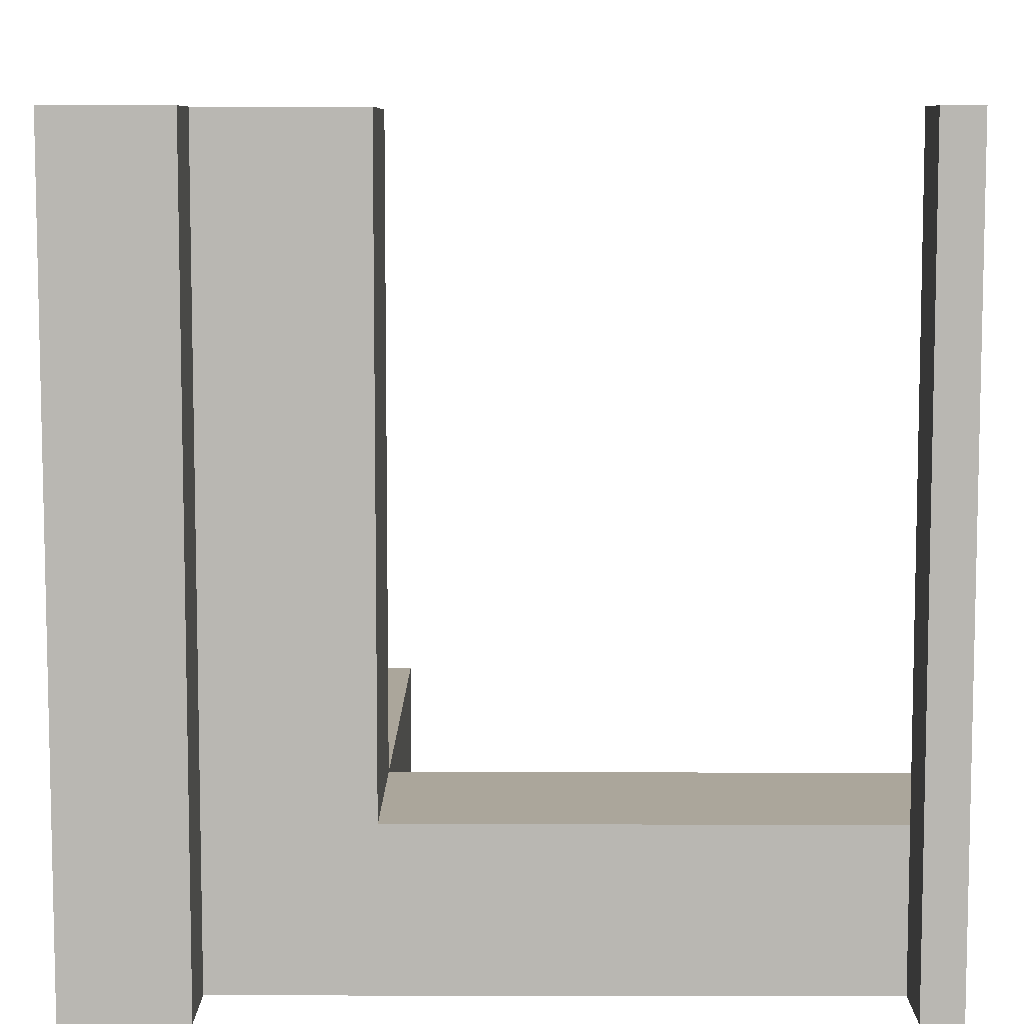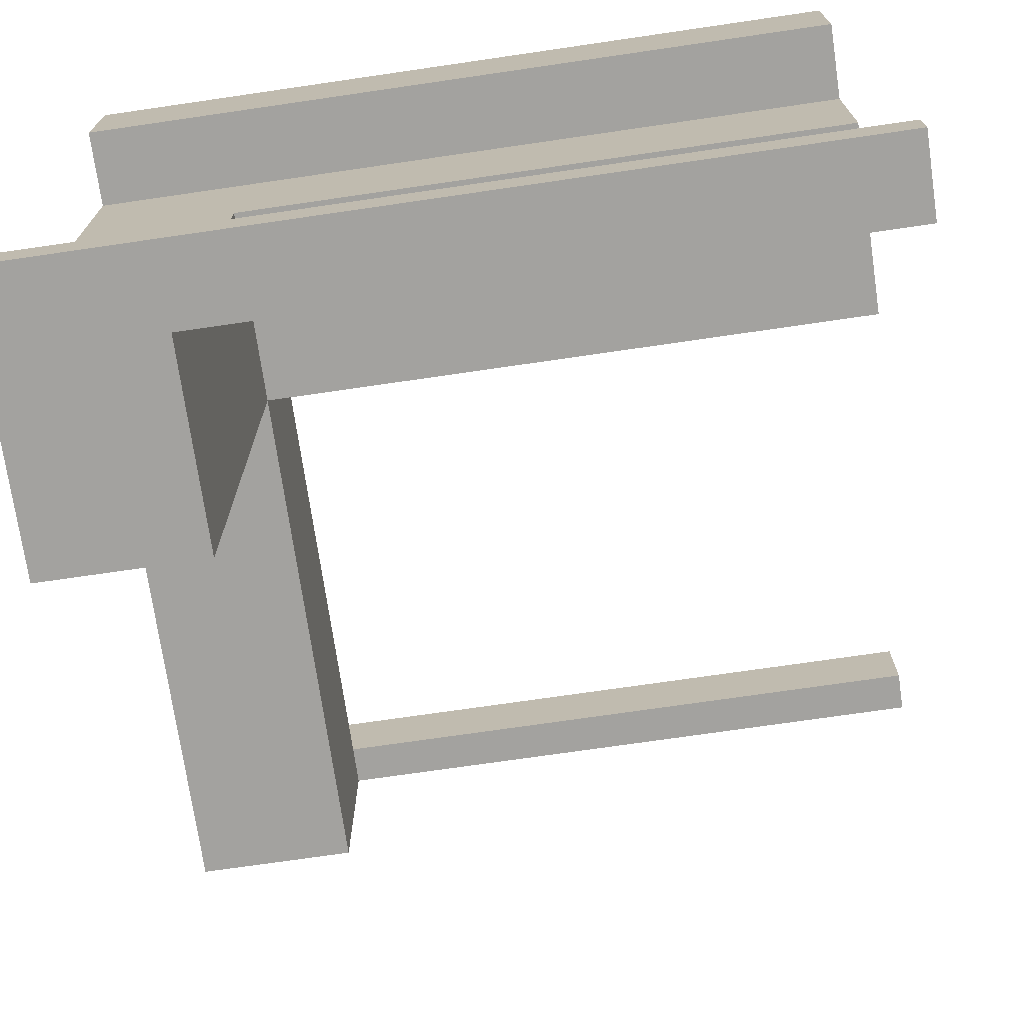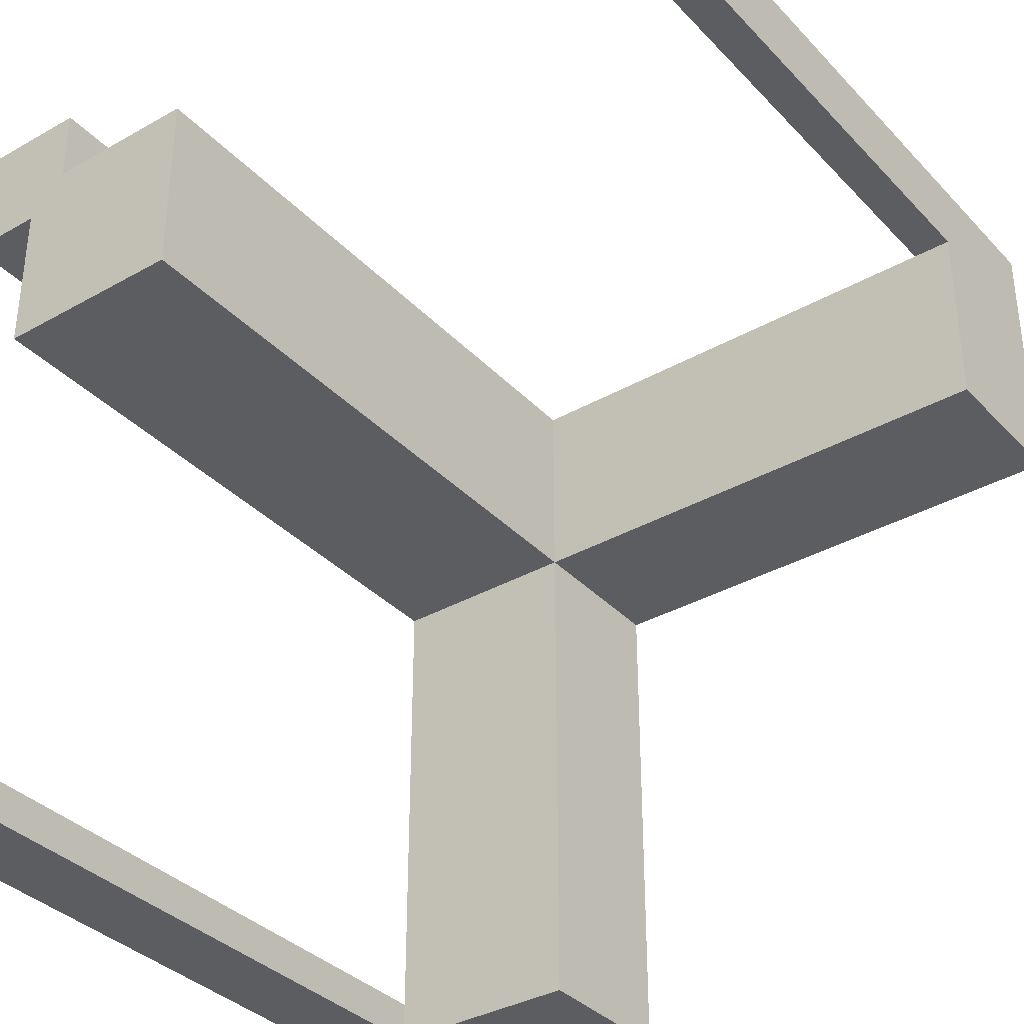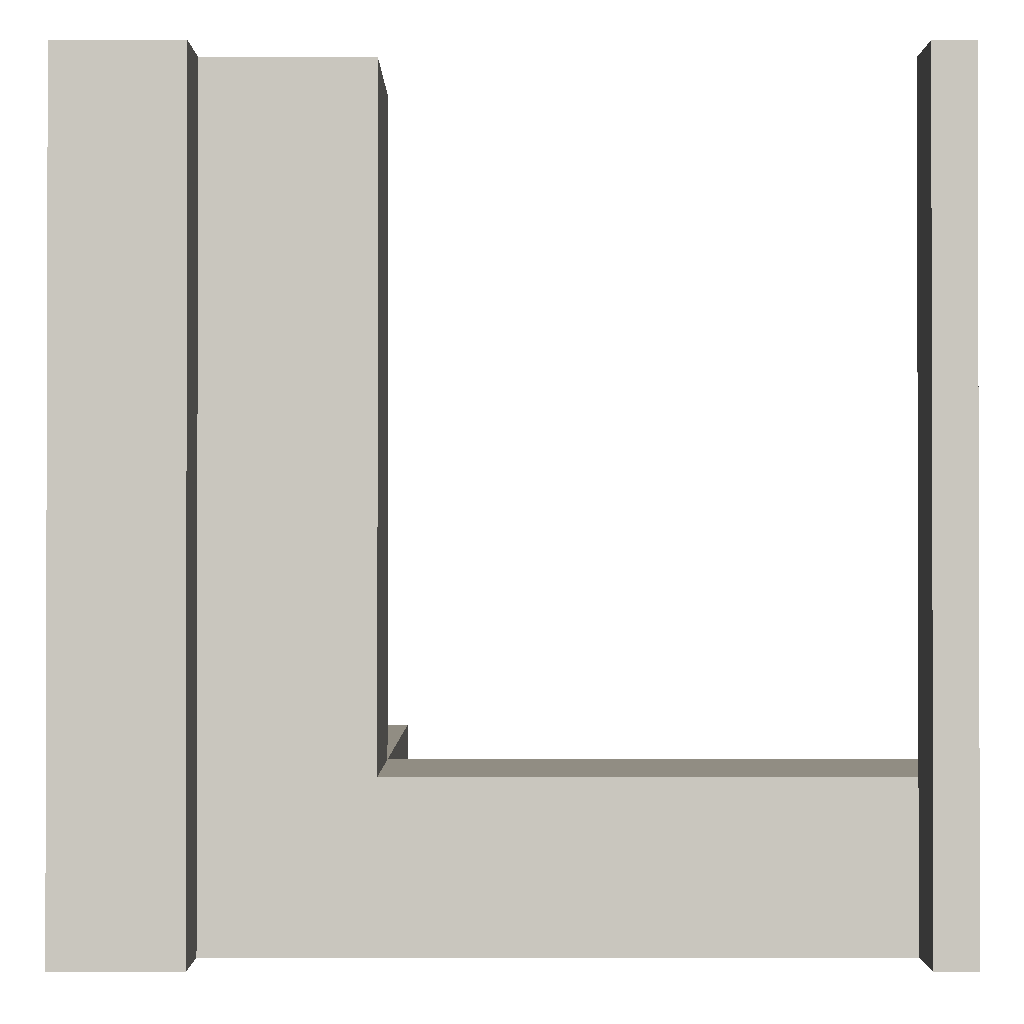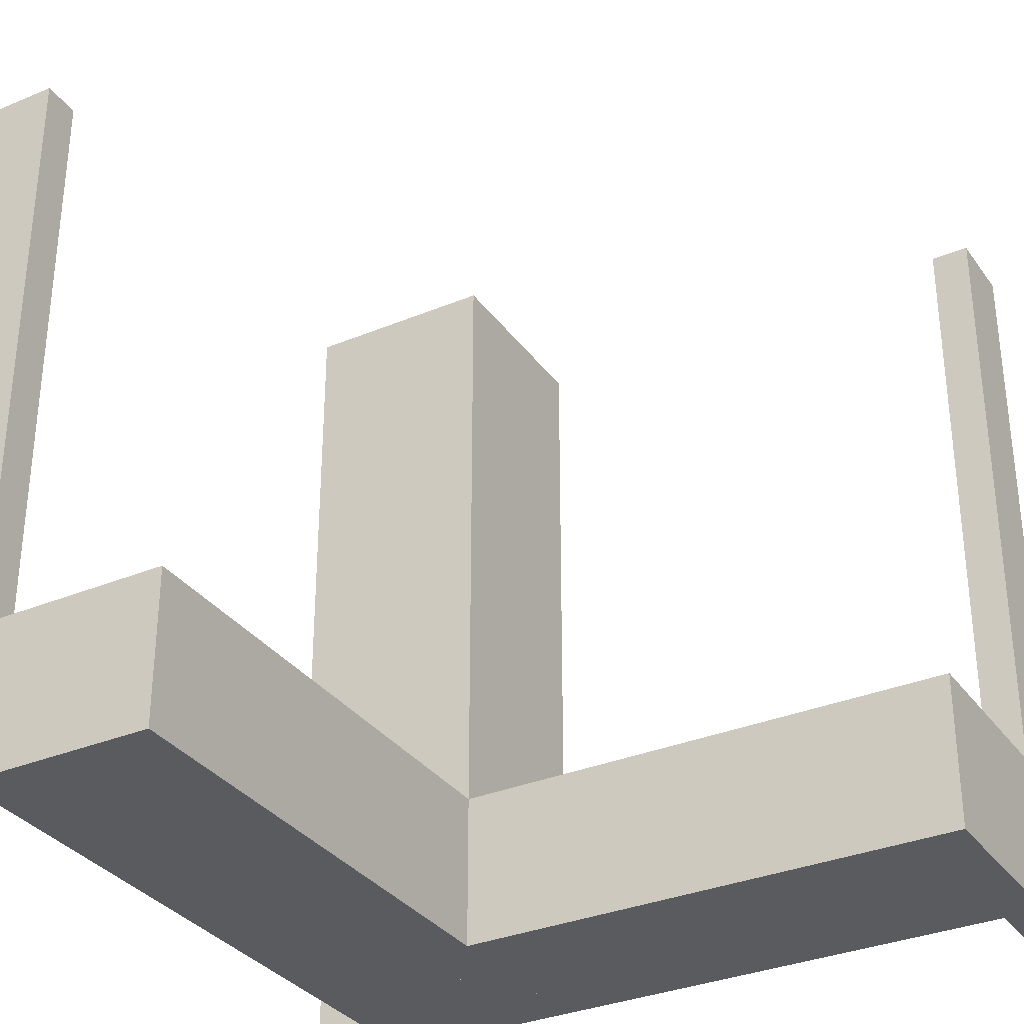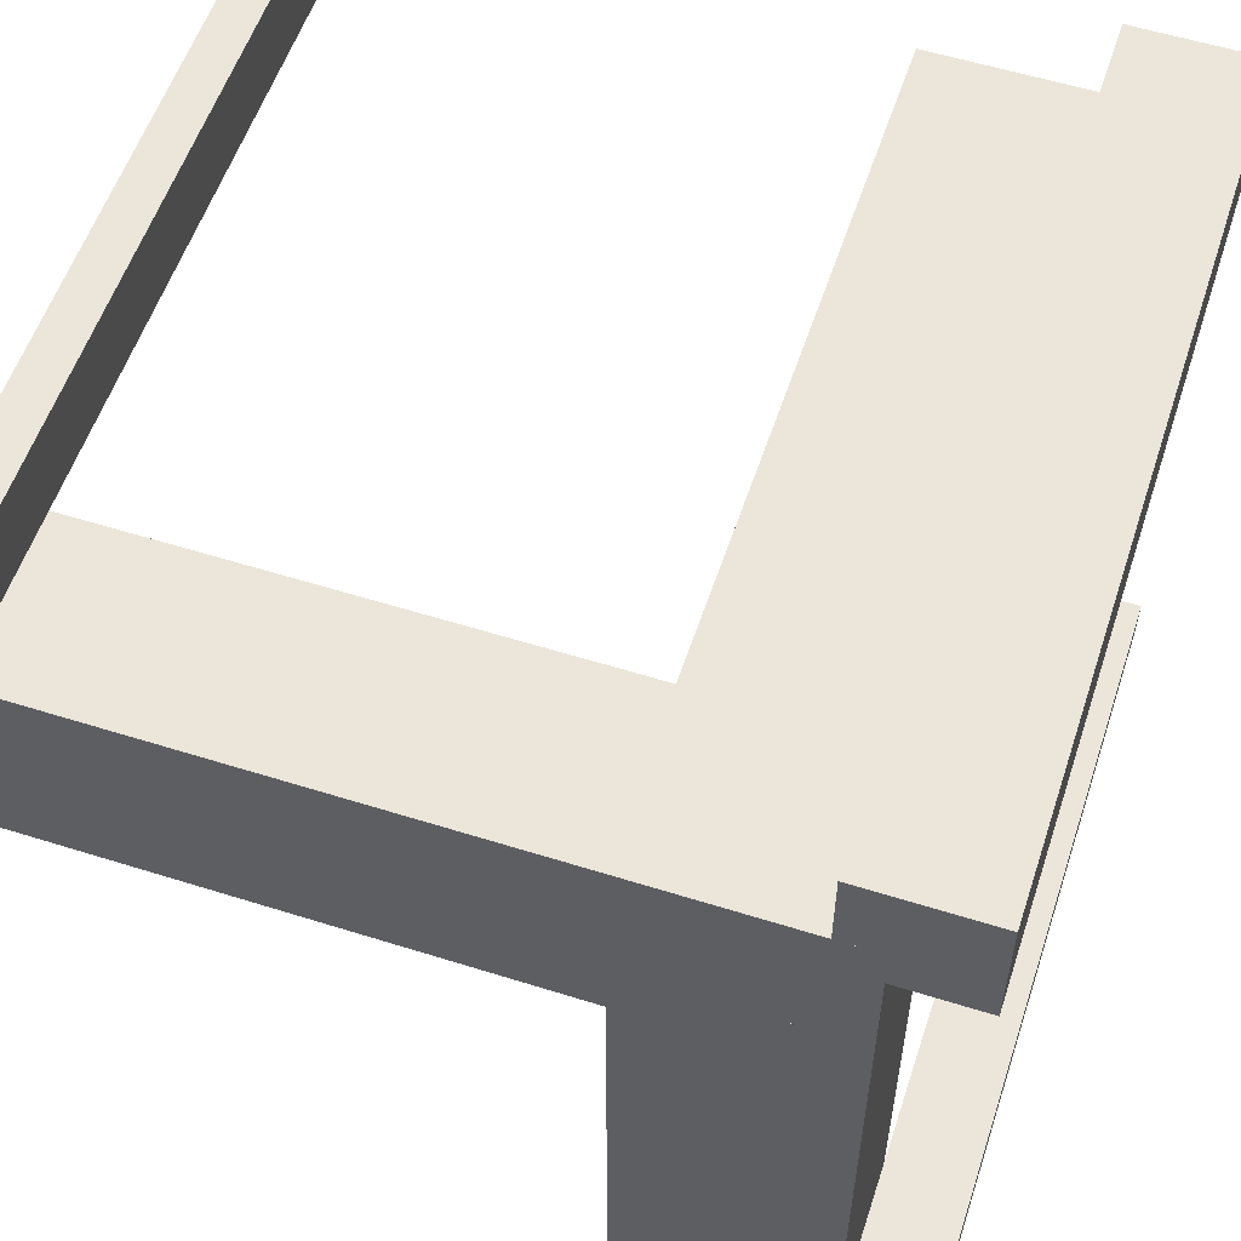
<metadata>
{"format":"obj","ext":"obj","renderer":"f3d","projection":"perspective","resolution":1024,"background":"white","views":[{"elev":7.9,"azim":-89.8,"up":"+Z"},{"elev":-72.6,"azim":-81.7,"up":"+Y"},{"elev":-35.6,"azim":36.8,"up":"+Y"},{"elev":-0.9,"azim":-90.1,"up":"+Z"},{"elev":-32.8,"azim":30.0,"up":"+Z"},{"elev":56.5,"azim":-161.8,"up":"+Y"}]}
</metadata>
<code>
v 0 0 0
v 0 0 0.5
v 0 -0.075 0
v 0 -0.075 0.5
v 0 -0.475 0
v 0 -0.475 0.5
v 0 -0.5 0
v 0 -0.5 0.5
v 0.05 -0.075 0
v 0.05 -0.075 0.5
v 0.05 -0.475 0
v 0.05 -0.475 0.5
v 0.05 -0.5 0
v 0.05 -0.5 0.1
v 0.05 -0.5 0.5
v 0.05 -0.175 0
v 0.05 -0.175 0.1
v 0.05 -0.175 0.5
v 0.05 -0.05 0
v 0.05 -0.05 0.5
v 0.175 -0.1325 0
v 0.175 -0.1325 0.1
v 0.175 -0.0925 0
v 0.175 -0.0925 0.1
v 0.175 -0.5 0
v 0.175 -0.5 0.1
v 0.175 -0.175 0
v 0.175 -0.175 0.1
v 0.175 -0.175 0.5
v 0.175 -0.05 0
v 0.175 -0.05 0.1
v 0.175 -0.05 0.5
v 0.5 0 0
v 0.5 0 0.5
v 0.5 -0.175 0
v 0.5 -0.175 0.1
v 0.5 -0.05 0
v 0.5 -0.05 0.1
v 0.5 -0.05 0.5
v 0.0875 -0.1375 0
v 0.0875 -0.1375 0.1
v 0.0875 -0.175 0
v 0.0875 -0.175 0.1
v 0.475 0 0
v 0.475 0 0.5
v 0.475 -0.05 0
v 0.475 -0.05 0.5
v 0.075 0 0
v 0.075 0 0.5
v 0.075 -0.05 0
v 0.075 -0.05 0.5
v 0.1375 -0.1375 0
v 0.1375 -0.1375 0.1
v 0.1375 -0.1325 0
v 0.1375 -0.1325 0.1
v 0.1375 -0.0925 0
v 0.1375 -0.0925 0.1
v 0.1375 -0.175 0
v 0.1375 -0.175 0.1
f 39 34 45
f 45 47 39
f 47 45 44
f 44 46 47
f 37 33 34
f 34 39 37
f 37 39 47
f 47 46 37
f 37 46 44
f 44 33 37
f 33 44 45
f 45 34 33
f 10 4 3
f 3 9 10
f 19 20 10
f 10 9 19
f 50 48 49
f 49 51 50
f 50 51 20
f 20 19 50
f 3 4 2
f 2 1 3
f 1 2 49
f 49 48 1
f 51 49 20
f 2 20 49
f 10 20 4
f 2 4 20
f 50 19 48
f 1 48 19
f 9 3 19
f 1 19 3
f 12 6 8
f 8 15 12
f 15 8 7
f 7 13 15
f 11 5 6
f 6 12 11
f 11 12 15
f 15 13 11
f 13 7 5
f 5 11 13
f 5 7 8
f 8 6 5
f 16 18 20
f 20 19 16
f 19 20 32
f 32 30 19
f 30 32 29
f 29 27 30
f 27 29 18
f 18 16 27
f 29 32 20
f 20 18 29
f 16 19 30
f 30 27 16
f 59 58 52
f 52 53 59
f 53 52 40
f 40 41 53
f 41 40 42
f 42 43 41
f 43 42 16
f 16 17 43
f 28 27 58
f 58 59 28
f 13 42 58
f 58 25 13
f 27 25 58
f 13 16 42
f 42 40 52
f 52 58 42
f 26 14 13
f 13 25 26
f 14 17 16
f 16 13 14
f 25 27 28
f 28 26 25
f 14 26 59
f 59 43 14
f 14 43 17
f 59 26 28
f 53 41 43
f 43 59 53
f 22 55 54
f 54 21 22
f 23 56 57
f 57 24 23
f 57 56 54
f 54 55 57
f 36 28 27
f 27 35 36
f 37 30 31
f 31 38 37
f 31 30 23
f 23 24 31
f 22 21 27
f 27 28 22
f 37 35 21
f 27 21 35
f 21 54 56
f 21 56 23
f 23 30 37
f 21 23 37
f 22 24 57
f 24 38 31
f 38 24 22
f 38 22 36
f 28 36 22
f 57 55 22
f 35 37 38
f 38 36 35

</code>
